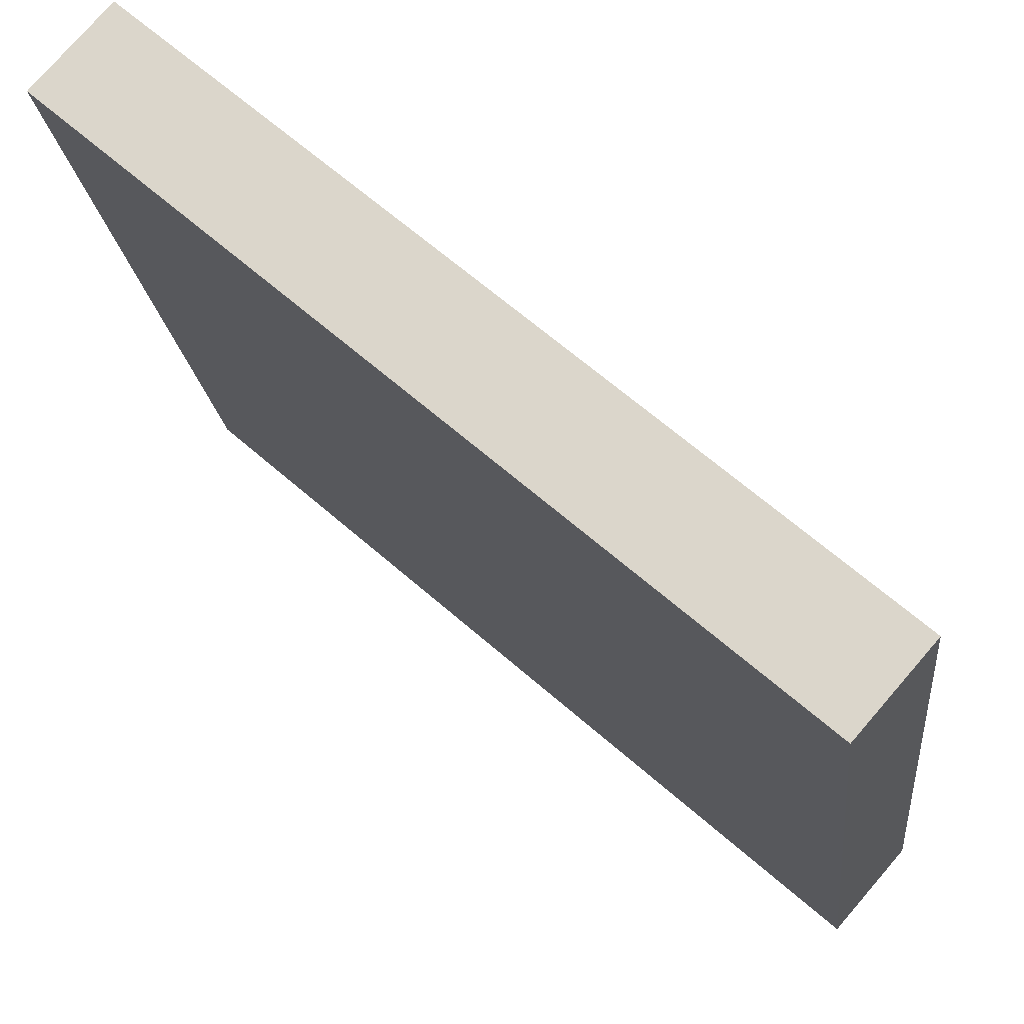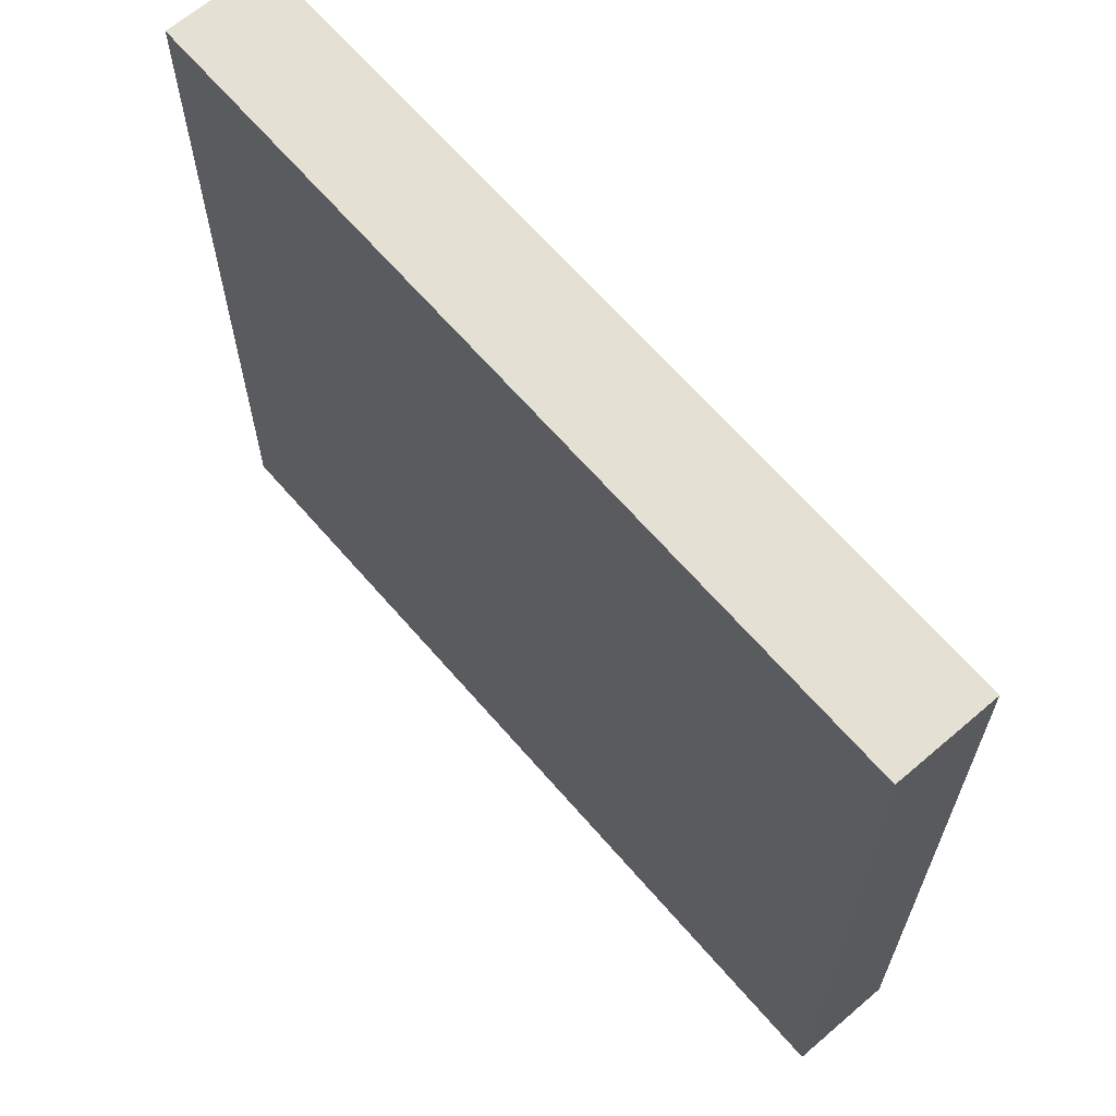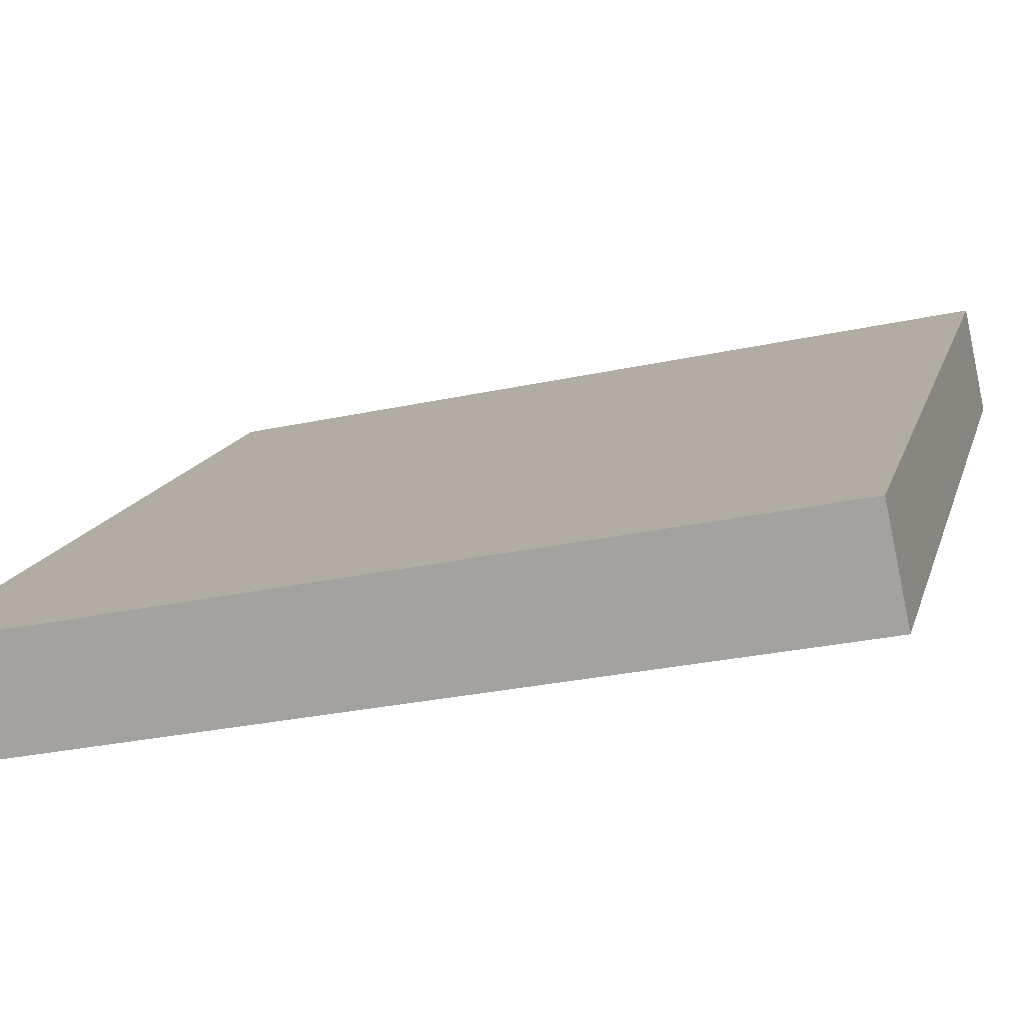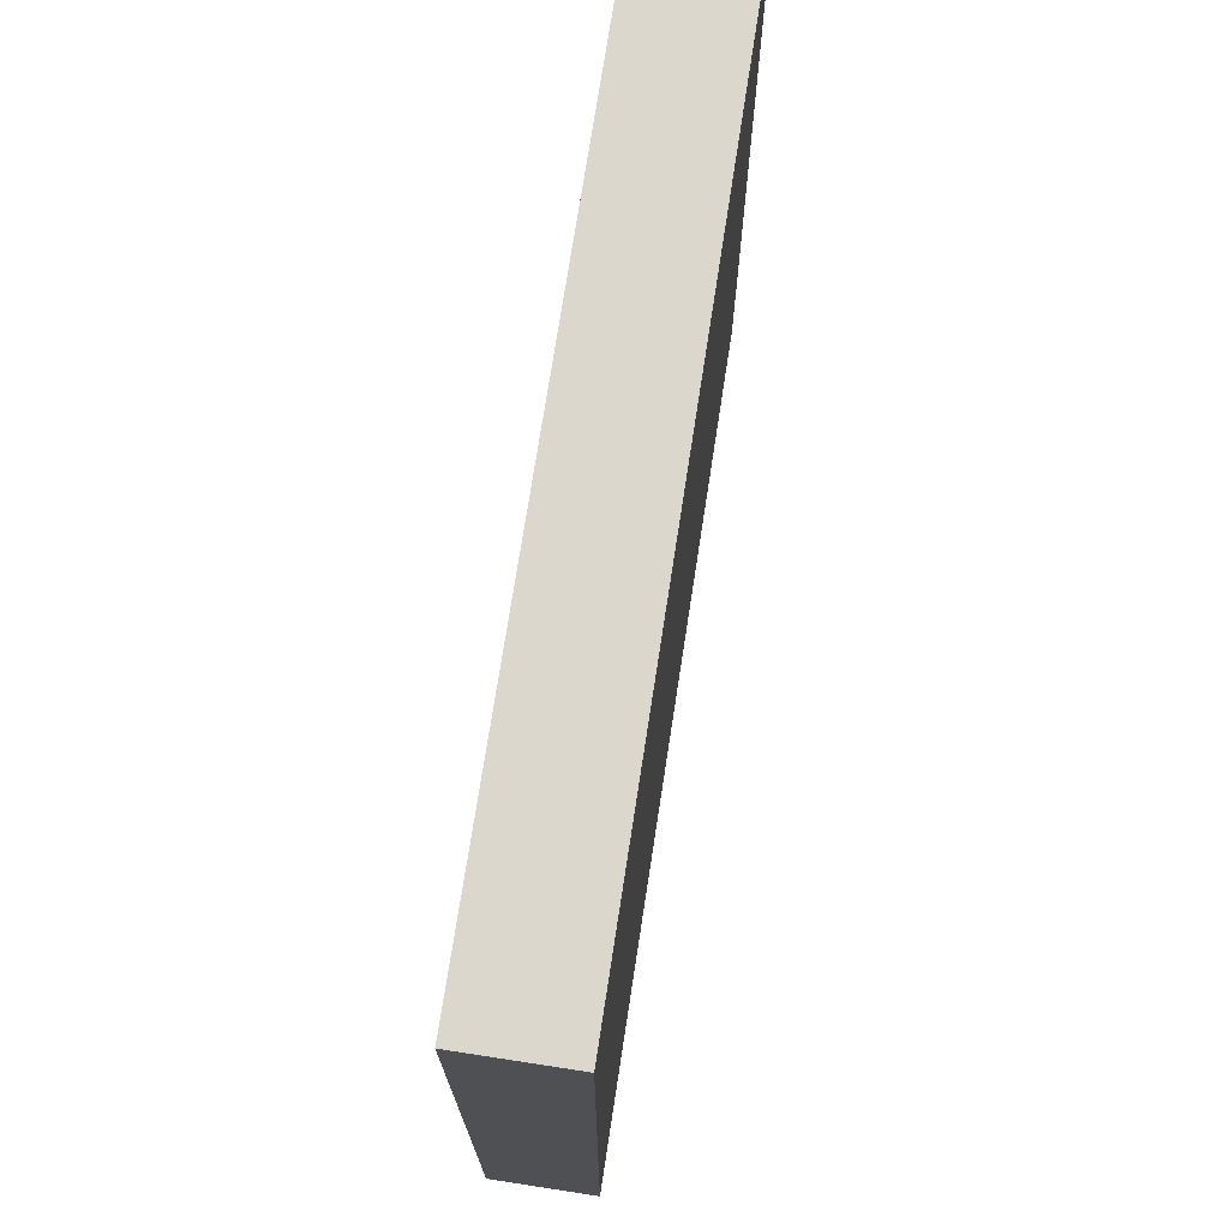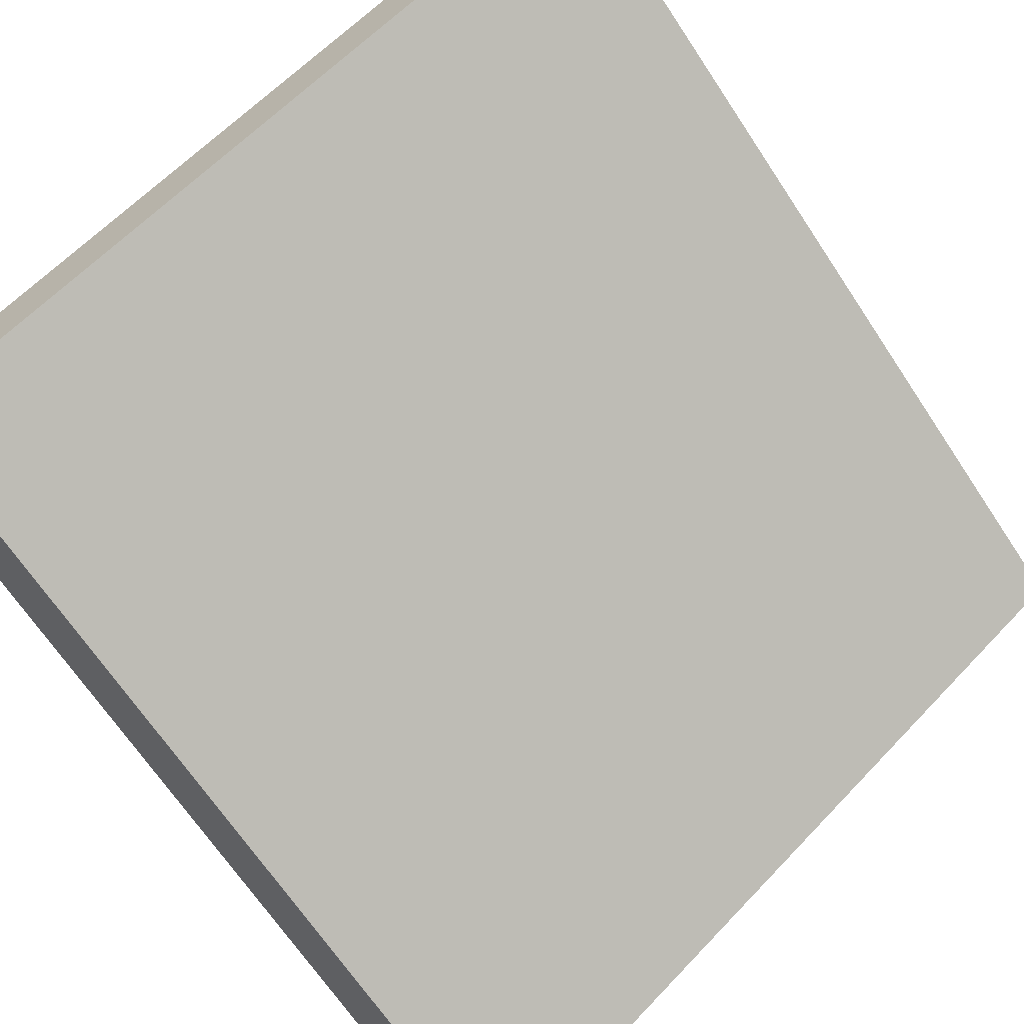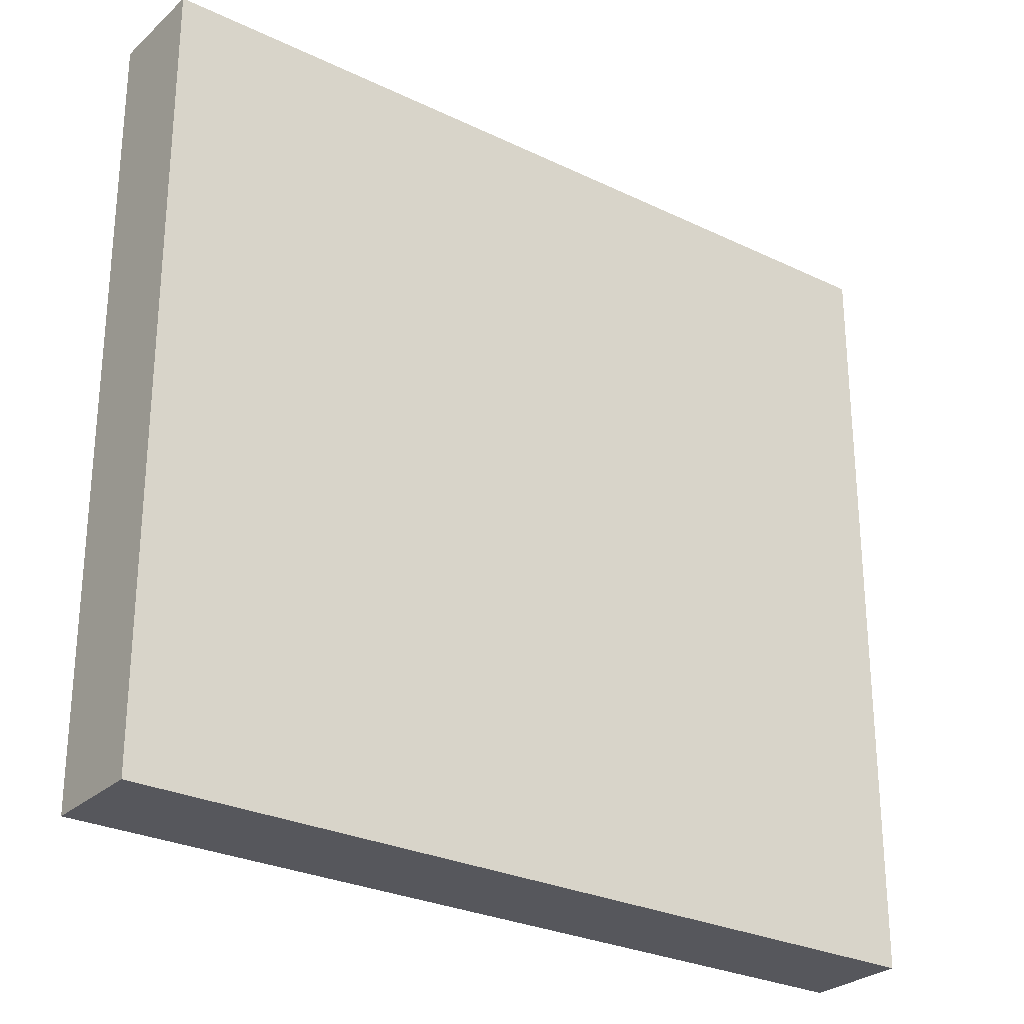
<metadata>
{"format":"obj","ext":"obj","renderer":"f3d","projection":"perspective","resolution":1024,"background":"white","views":[{"elev":-18.7,"azim":6.0,"up":"+Y"},{"elev":65.5,"azim":8.1,"up":"+Z"},{"elev":-29.0,"azim":107.9,"up":"+Y"},{"elev":73.1,"azim":-122.4,"up":"+Z"},{"elev":60.6,"azim":42.9,"up":"+Y"},{"elev":-27.6,"azim":102.4,"up":"+Z"}]}
</metadata>
<code>
o Cube.004_Cube.005
v -6.603 2.684 2.956
v -6.117 3.24 2.956
v -6.603 2.684 -2.646
v -6.117 3.24 -2.646
v -2.05 -1.291 2.956
v -1.564 -0.7345 2.956
v -2.05 -1.291 -2.646
v -1.564 -0.7345 -2.646
f 2 3 1
f 4 7 3
f 8 5 7
f 6 1 5
f 7 1 3
f 4 6 8
f 2 4 3
f 4 8 7
f 8 6 5
f 6 2 1
f 7 5 1
f 4 2 6

</code>
